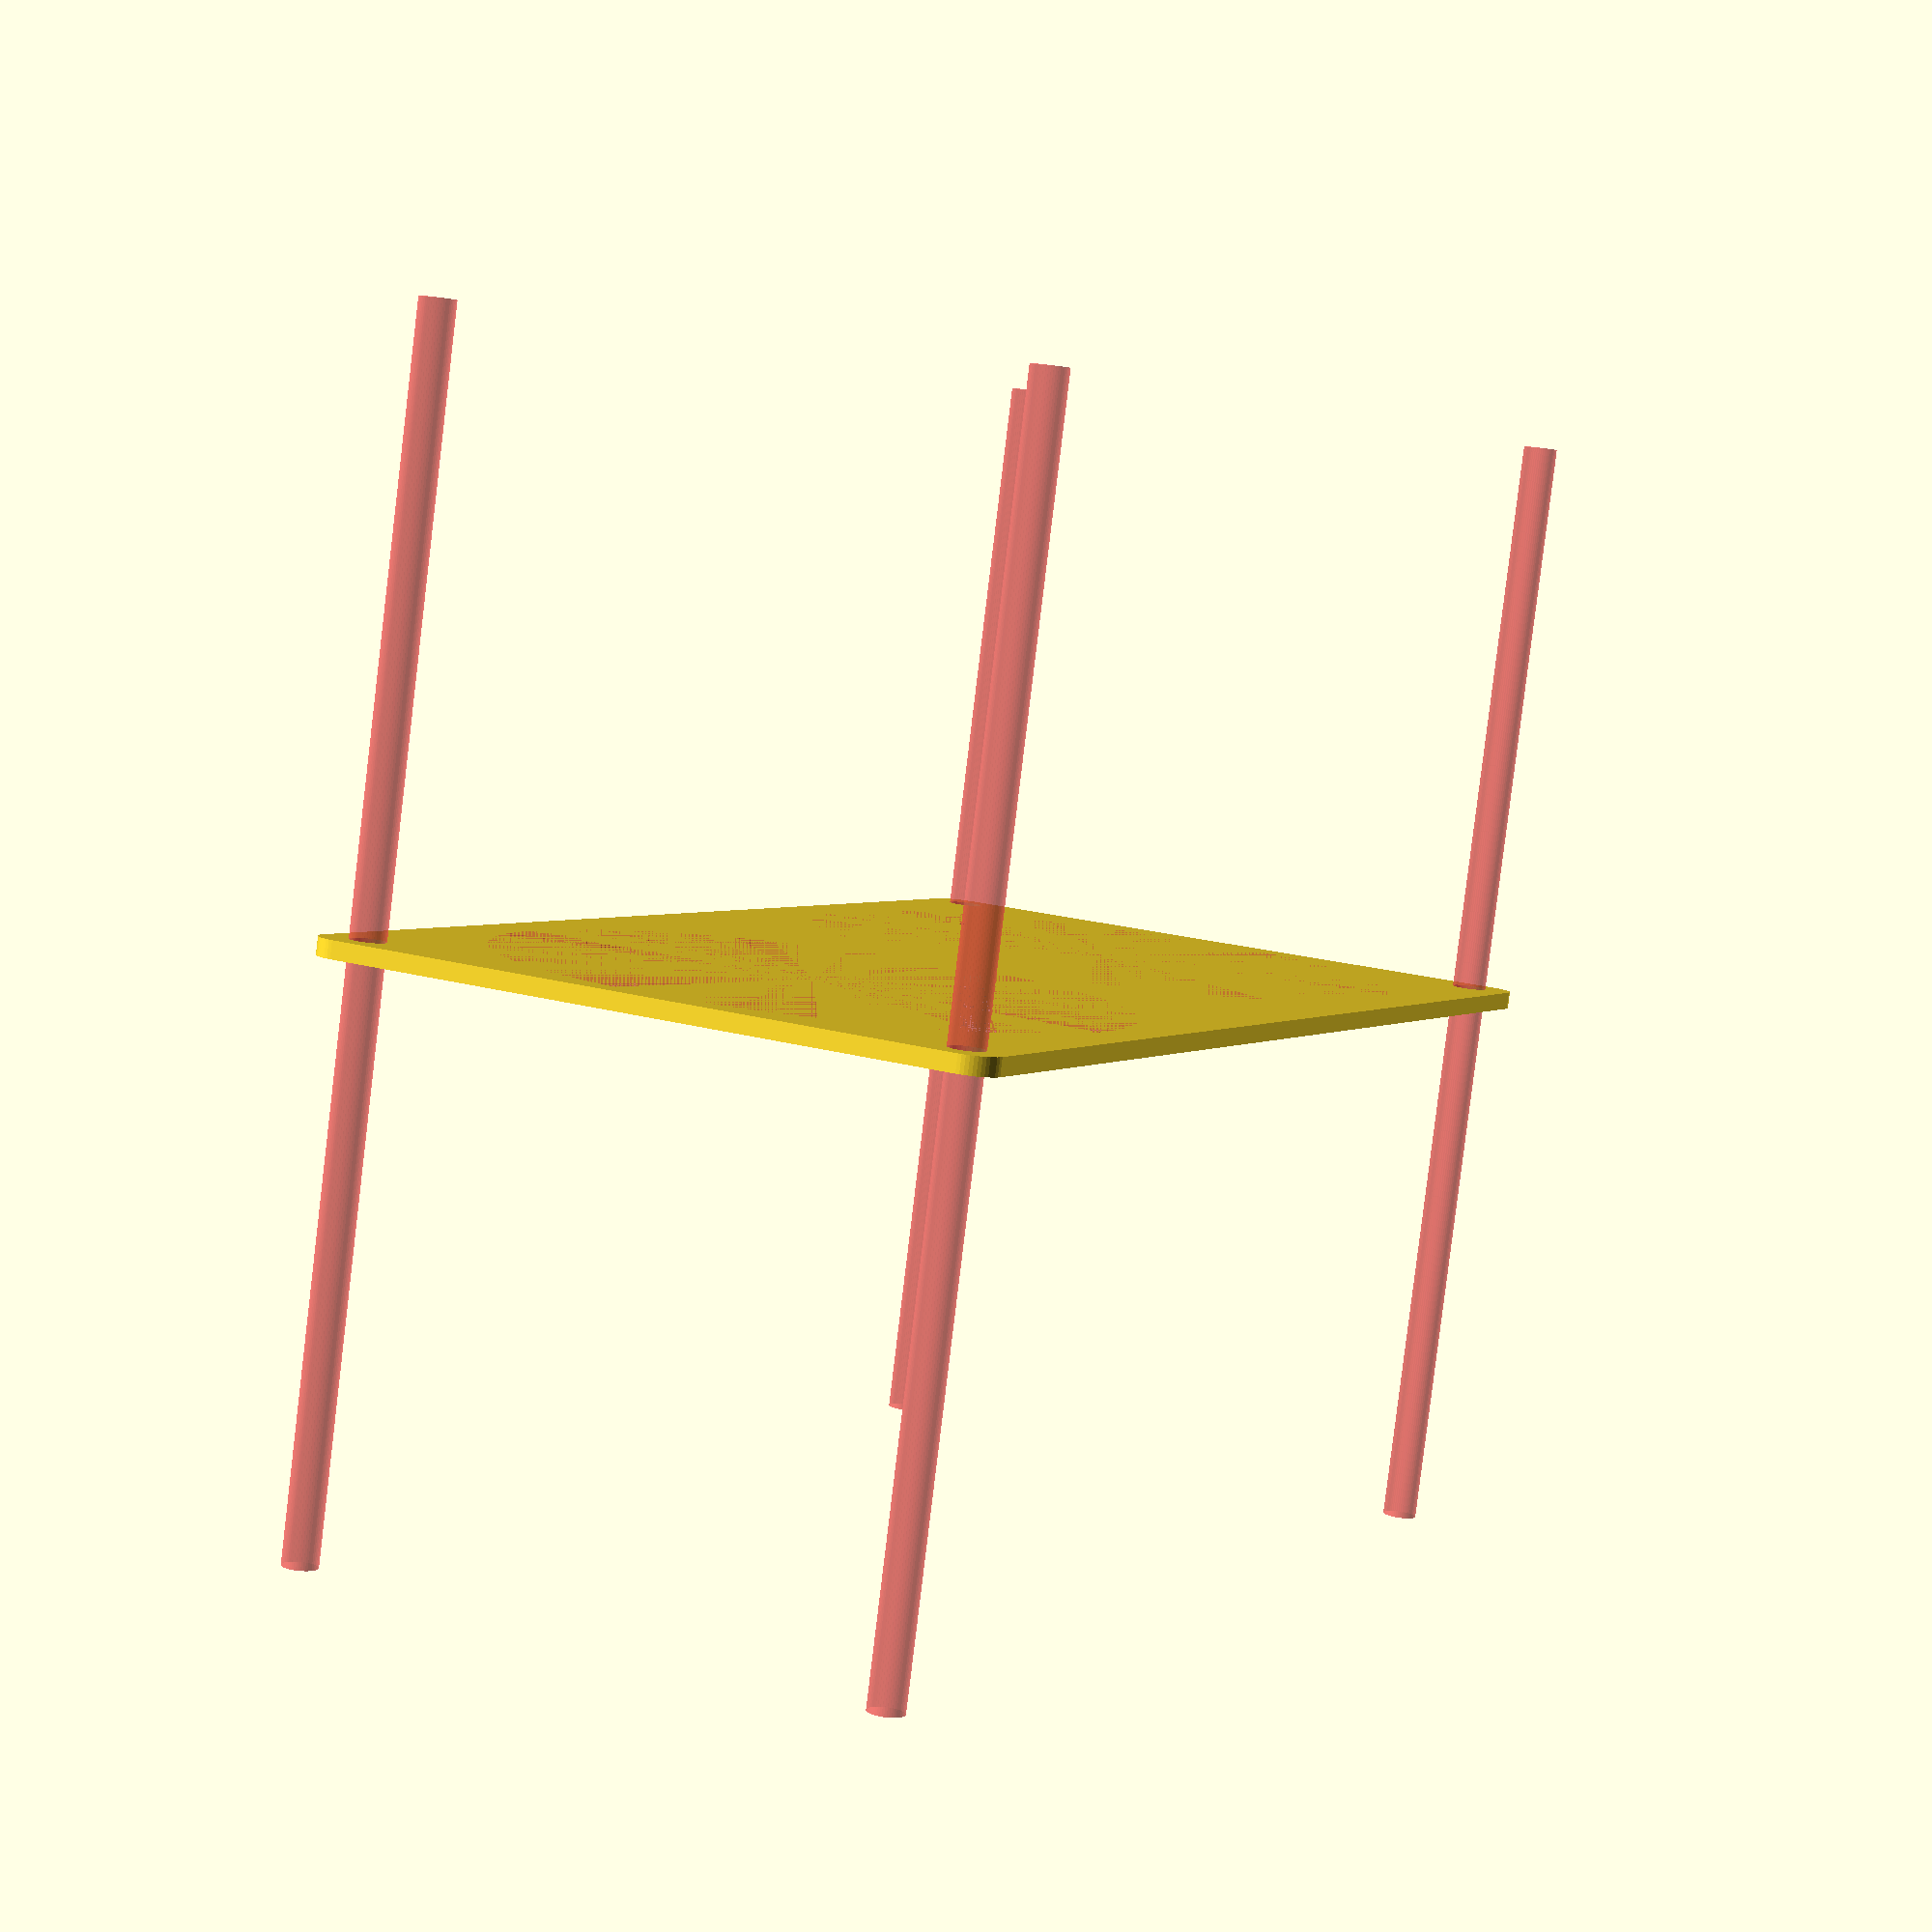
<openscad>
$fn = 50;


difference() {
	union() {
		hull() {
			translate(v = [-107.0000000000, 54.5000000000, 0]) {
				cylinder(h = 3, r = 5);
			}
			translate(v = [107.0000000000, 54.5000000000, 0]) {
				cylinder(h = 3, r = 5);
			}
			translate(v = [-107.0000000000, -54.5000000000, 0]) {
				cylinder(h = 3, r = 5);
			}
			translate(v = [107.0000000000, -54.5000000000, 0]) {
				cylinder(h = 3, r = 5);
			}
		}
	}
	union() {
		#translate(v = [-105.0000000000, -52.5000000000, -100.0000000000]) {
			cylinder(h = 200, r = 3.0000000000);
		}
		#translate(v = [-105.0000000000, 52.5000000000, -100.0000000000]) {
			cylinder(h = 200, r = 3.0000000000);
		}
		#translate(v = [105.0000000000, -52.5000000000, -100.0000000000]) {
			cylinder(h = 200, r = 3.0000000000);
		}
		#translate(v = [105.0000000000, 52.5000000000, -100.0000000000]) {
			cylinder(h = 200, r = 3.0000000000);
		}
		#translate(v = [-55.0000000000, 0, 0]) {
			cylinder(h = 3, r = 52.5000000000);
		}
		#translate(v = [55.0000000000, 0, 0]) {
			cylinder(h = 3, r = 52.5000000000);
		}
	}
}
</openscad>
<views>
elev=264.1 azim=63.5 roll=6.9 proj=p view=wireframe
</views>
